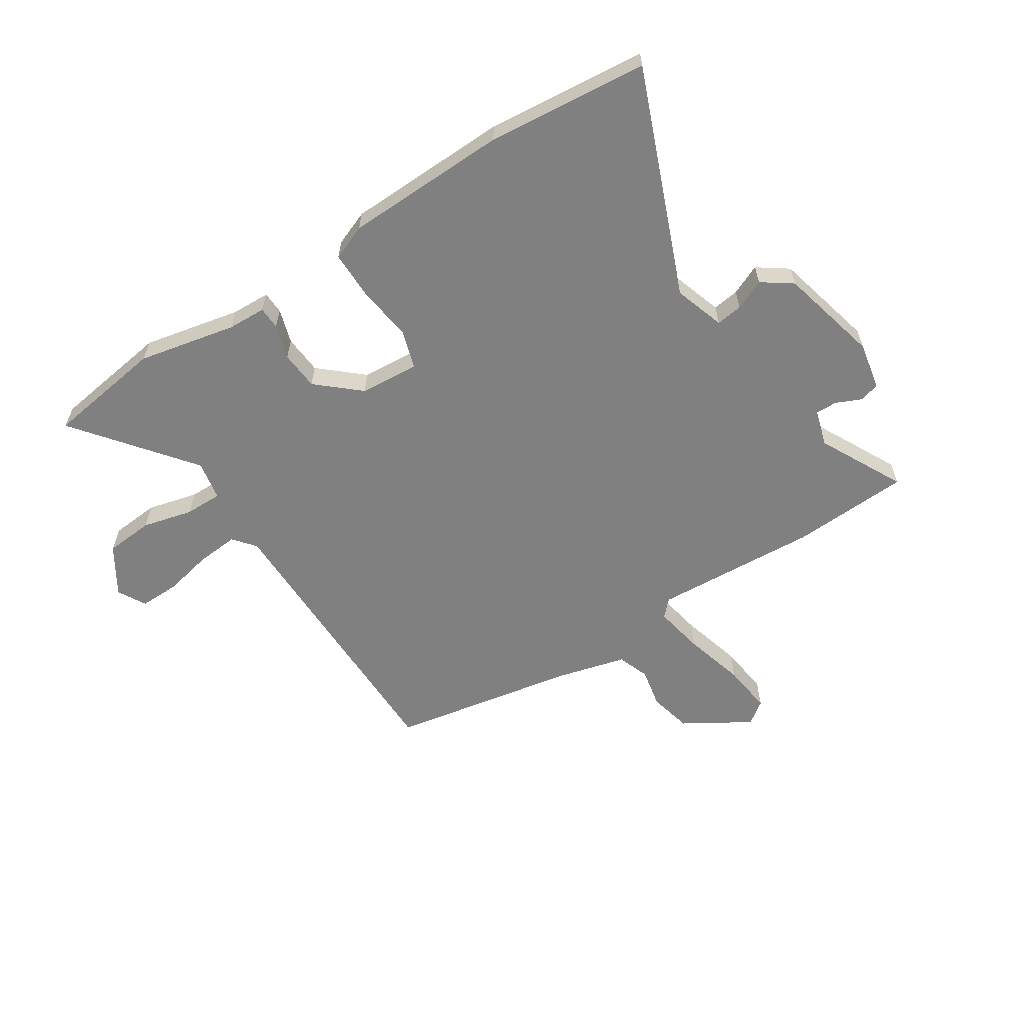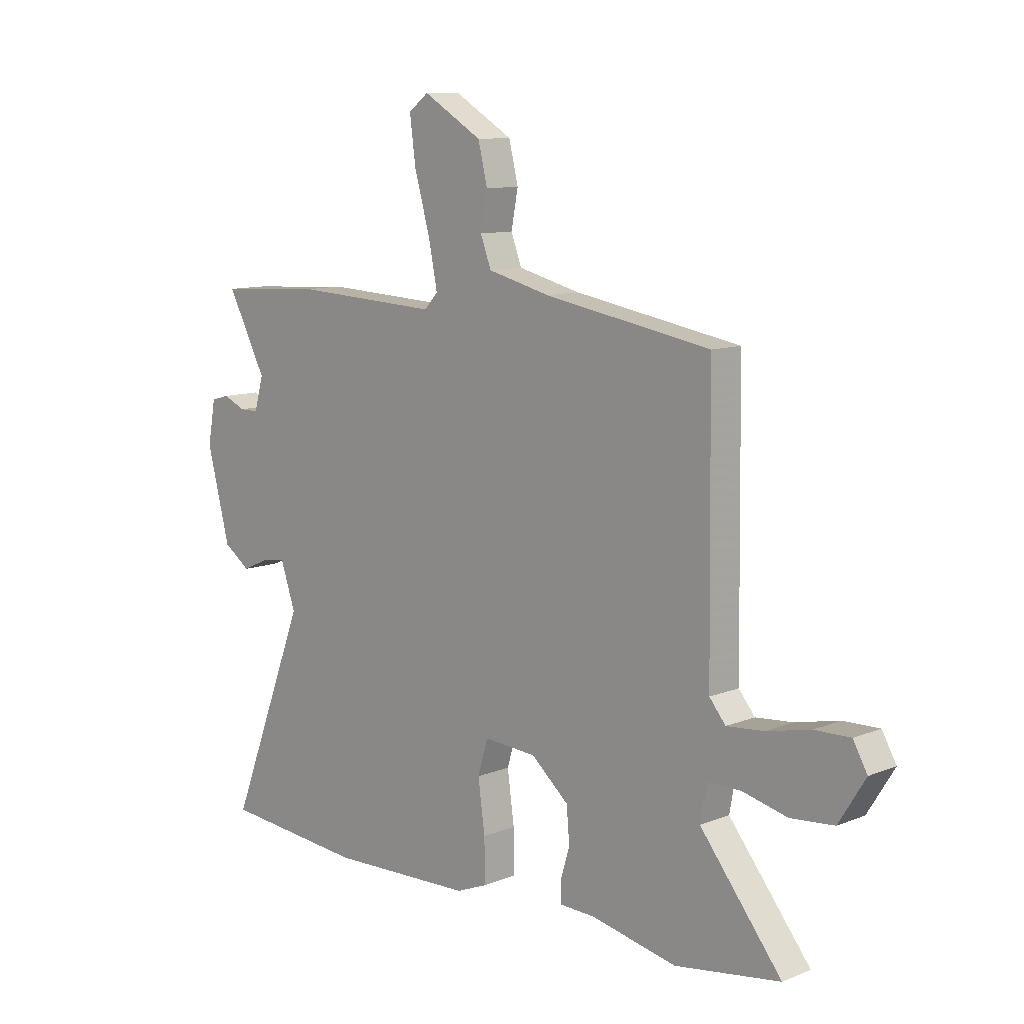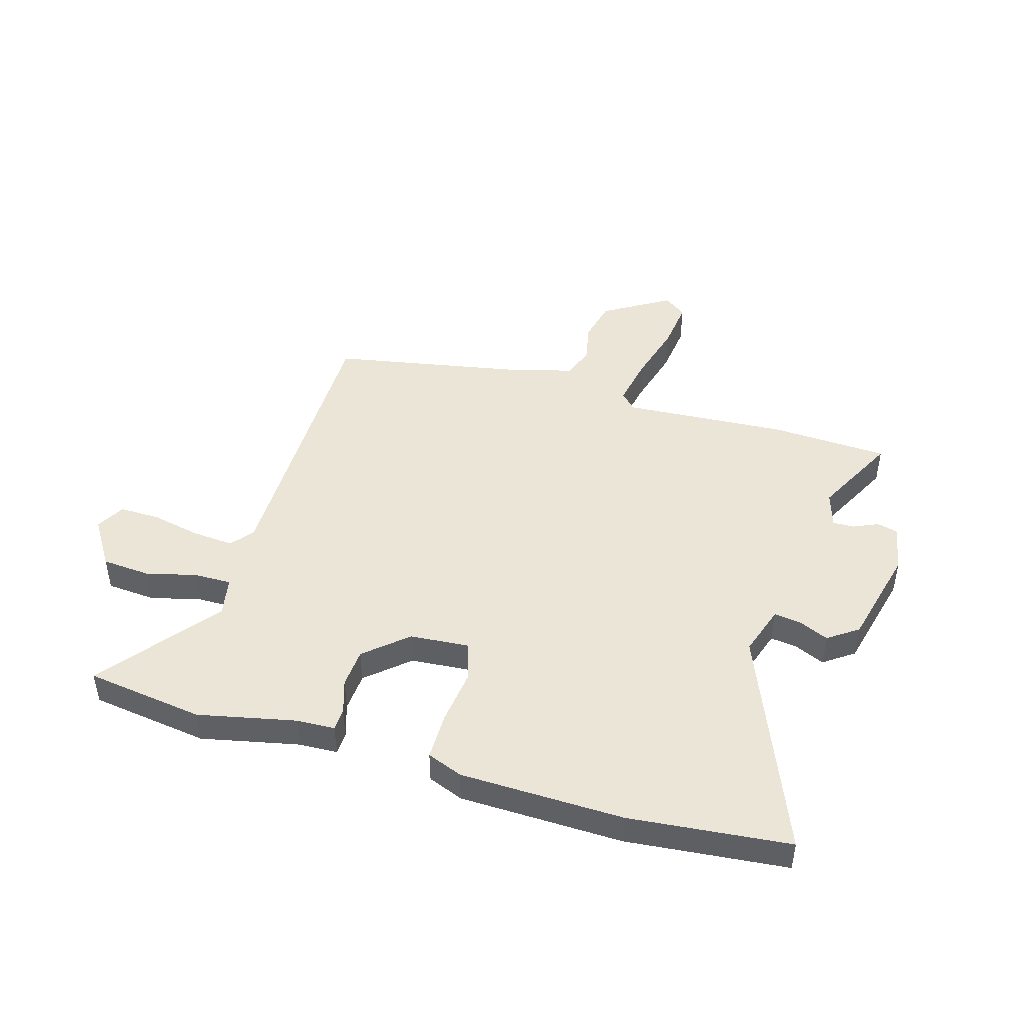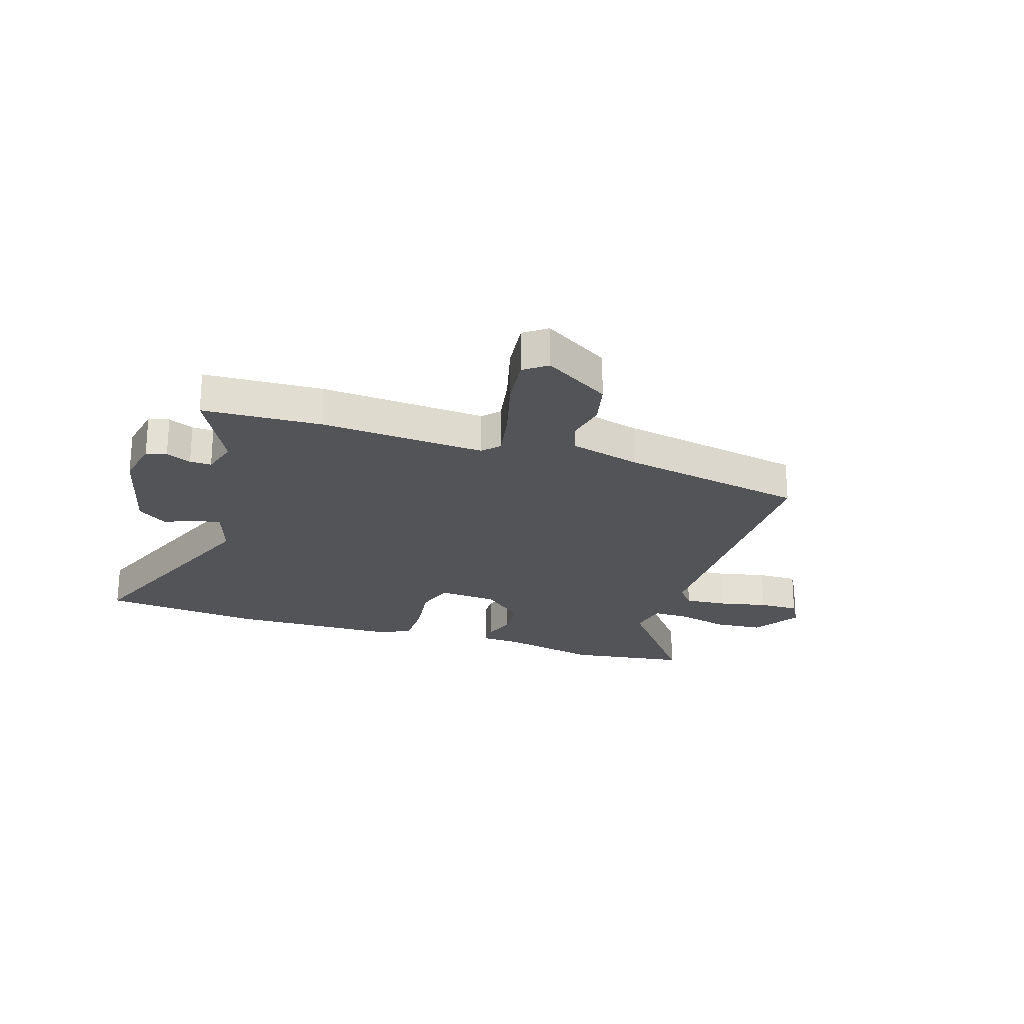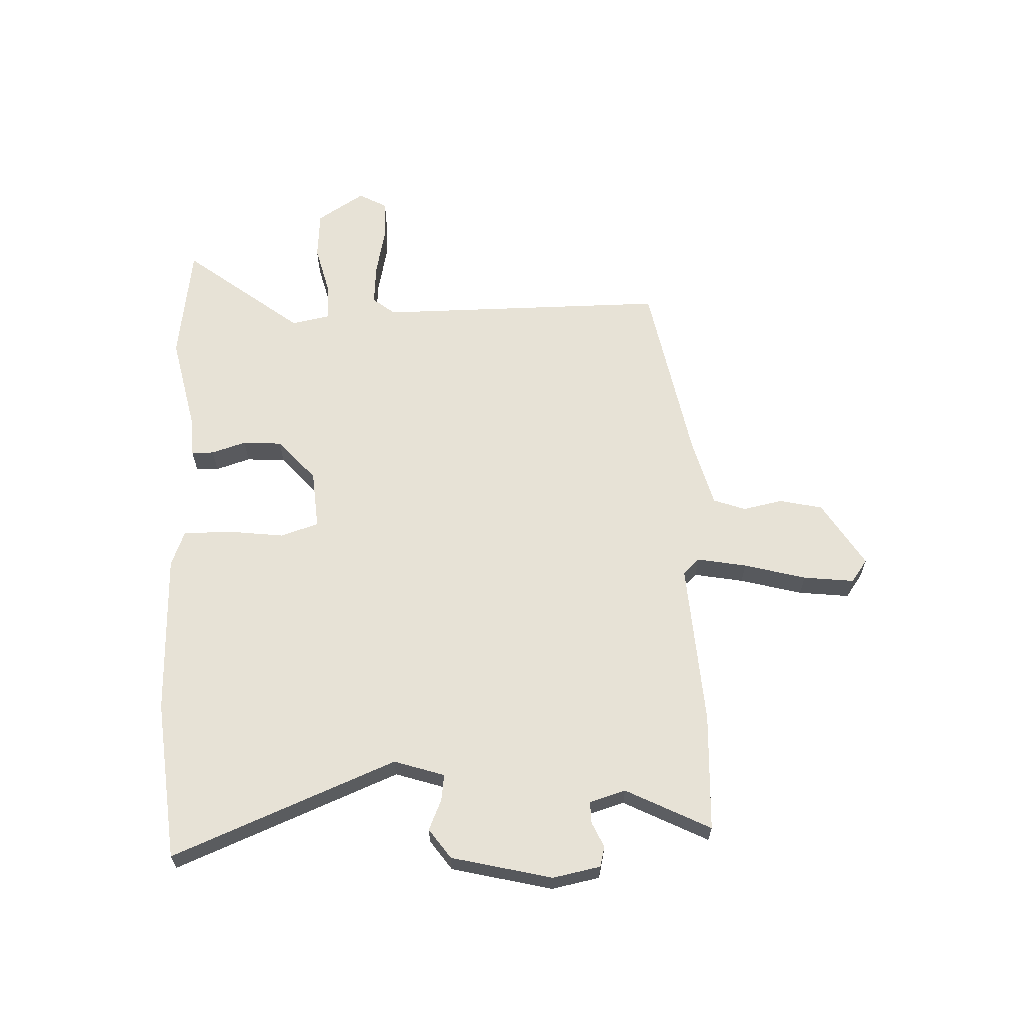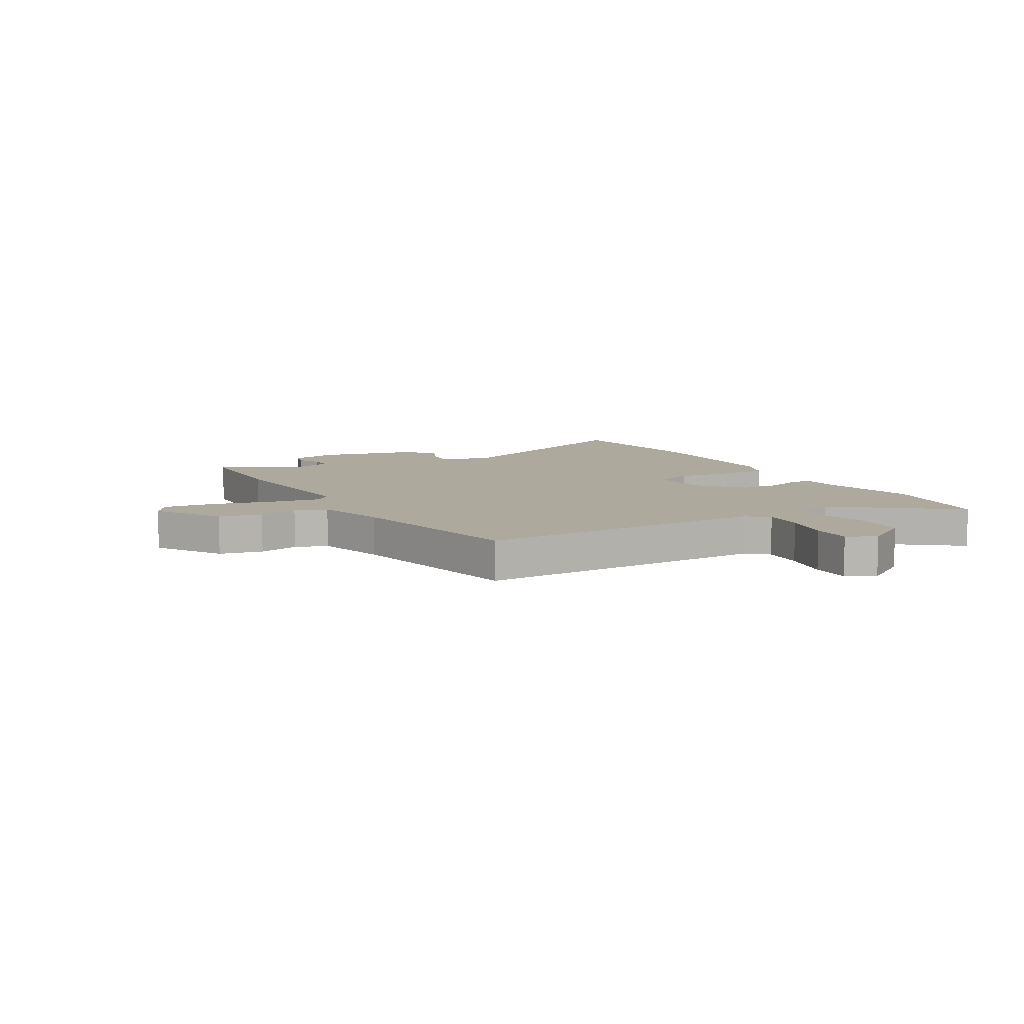
<metadata>
{"format":"obj","ext":"obj","renderer":"f3d","projection":"perspective","resolution":1024,"background":"white","views":[{"elev":-60.0,"azim":-147.7,"up":"+Y"},{"elev":10.4,"azim":45.0,"up":"+Z"},{"elev":46.0,"azim":-164.3,"up":"+Y"},{"elev":-23.3,"azim":-18.6,"up":"+Y"},{"elev":63.0,"azim":-93.1,"up":"+Y"},{"elev":8.8,"azim":58.8,"up":"+Y"}]}
</metadata>
<code>
v 0.523 0.07 0.474
v 0.53 0.07 -0.056
v 0.563 0.07 -0.096
v 0.639 0.07 -0.089
v 0.728 0.07 -0.069
v 0.801 0.07 -0.067
v 0.83 0.07 -0.118
v 0.776 0.07 -0.205
v 0.688 0.07 -0.213
v 0.596 0.07 -0.191
v 0.528 0.07 -0.191
v 0.515 0.07 -0.263
v 0.682 0.07 -0.472
v 0.468 0.07 -0.505
v 0.29 0.07 -0.469
v 0.22 0.07 -0.467
v 0.218 0.07 -0.426
v 0.237 0.07 -0.363
v 0.231 0.07 -0.292
v 0.154 0.07 -0.226
v 0.046 0.07 -0.219
v 0.025 0.07 -0.289
v 0.039 0.07 -0.391
v 0.04 0.07 -0.478
v -0.024 0.07 -0.504
v -0.321 0.07 -0.515
v -0.613 0.07 -0.49
v -0.454 0.07 -0.081
v -0.485 0.07 0.01
v -0.533 0.07 0.003
v -0.588 0.07 -0.022
v -0.643 0.07 0.016
v -0.69 0.07 0.198
v -0.674 0.07 0.285
v -0.637 0.07 0.295
v -0.591 0.07 0.275
v -0.552 0.07 0.275
v -0.533 0.07 0.341
v -0.613 0.07 0.493
v -0.399 0.07 0.506
v -0.099 0.07 0.491
v -0.071 0.07 0.521
v -0.089 0.07 0.611
v -0.121 0.07 0.723
v -0.133 0.07 0.815
v -0.092 0.07 0.846
v 0.029 0.07 0.774
v 0.048 0.07 0.696
v 0.034 0.07 0.623
v 0.056 0.07 0.565
v 0.184 0.07 0.533
v 0.523 0 0.474
v 0.53 0 -0.056
v 0.563 0 -0.096
v 0.639 0 -0.089
v 0.728 0 -0.069
v 0.801 0 -0.067
v 0.83 0 -0.118
v 0.776 0 -0.205
v 0.688 0 -0.213
v 0.596 0 -0.191
v 0.528 0 -0.191
v 0.515 0 -0.263
v 0.682 0 -0.472
v 0.468 0 -0.505
v 0.29 0 -0.469
v 0.22 0 -0.467
v 0.218 0 -0.426
v 0.237 0 -0.363
v 0.231 0 -0.292
v 0.154 0 -0.226
v 0.046 0 -0.219
v 0.025 0 -0.289
v 0.039 0 -0.391
v 0.04 0 -0.478
v -0.024 0 -0.504
v -0.321 0 -0.515
v -0.613 0 -0.49
v -0.454 0 -0.081
v -0.485 0 0.01
v -0.533 0 0.003
v -0.588 0 -0.022
v -0.643 0 0.016
v -0.69 0 0.198
v -0.674 0 0.285
v -0.637 0 0.295
v -0.591 0 0.275
v -0.552 0 0.275
v -0.533 0 0.341
v -0.613 0 0.493
v -0.399 0 0.506
v -0.099 0 0.491
v -0.071 0 0.521
v -0.089 0 0.611
v -0.121 0 0.723
v -0.133 0 0.815
v -0.092 0 0.846
v 0.029 0 0.774
v 0.048 0 0.696
v 0.034 0 0.623
v 0.056 0 0.565
v 0.184 0 0.533
f 47 48 49
f 46 47 49
f 45 46 49
f 44 45 49
f 43 44 49
f 42 43 49 50
f 41 42 50 51
f 38 39 40 41
f 51 1 2
f 41 51 2
f 38 41 2
f 37 38 2
f 34 35 36
f 33 34 36
f 32 33 36
f 31 32 36
f 30 31 36
f 29 30 36 37
f 26 27 28
f 25 26 28
f 24 25 28
f 23 24 28
f 22 23 28
f 28 29 37
f 22 28 37
f 21 22 37
f 15 16 17 18
f 15 18 19
f 14 15 19
f 13 14 19
f 12 13 19
f 11 12 19 20
f 8 9 10
f 7 8 10
f 6 7 10
f 5 6 10
f 4 5 10
f 3 4 10 11
f 20 21 37
f 11 20 37
f 3 11 37
f 2 3 37
f 100 99 98
f 100 98 97
f 100 97 96
f 100 96 95
f 100 95 94
f 101 100 94 93
f 102 101 93 92
f 92 91 90 89
f 53 52 102
f 53 102 92
f 53 92 89
f 53 89 88
f 87 86 85
f 87 85 84
f 87 84 83
f 87 83 82
f 87 82 81
f 88 87 81 80
f 79 78 77
f 79 77 76
f 79 76 75
f 79 75 74
f 79 74 73
f 88 80 79
f 88 79 73
f 88 73 72
f 69 68 67 66
f 70 69 66
f 70 66 65
f 70 65 64
f 70 64 63
f 71 70 63 62
f 61 60 59
f 61 59 58
f 61 58 57
f 61 57 56
f 61 56 55
f 62 61 55 54
f 88 72 71
f 88 71 62
f 88 62 54
f 88 54 53
f 1 52 53 2
f 2 53 54 3
f 3 54 55 4
f 4 55 56 5
f 5 56 57 6
f 6 57 58 7
f 7 58 59 8
f 8 59 60 9
f 9 60 61 10
f 10 61 62 11
f 11 62 63 12
f 12 63 64 13
f 13 64 65 14
f 14 65 66 15
f 15 66 67 16
f 16 67 68 17
f 17 68 69 18
f 18 69 70 19
f 19 70 71 20
f 20 71 72 21
f 21 72 73 22
f 22 73 74 23
f 23 74 75 24
f 24 75 76 25
f 25 76 77 26
f 26 77 78 27
f 27 78 79 28
f 28 79 80 29
f 29 80 81 30
f 30 81 82 31
f 31 82 83 32
f 32 83 84 33
f 33 84 85 34
f 34 85 86 35
f 35 86 87 36
f 36 87 88 37
f 37 88 89 38
f 38 89 90 39
f 39 90 91 40
f 40 91 92 41
f 41 92 93 42
f 42 93 94 43
f 43 94 95 44
f 44 95 96 45
f 45 96 97 46
f 46 97 98 47
f 47 98 99 48
f 48 99 100 49
f 49 100 101 50
f 50 101 102 51
f 51 102 52 1

</code>
